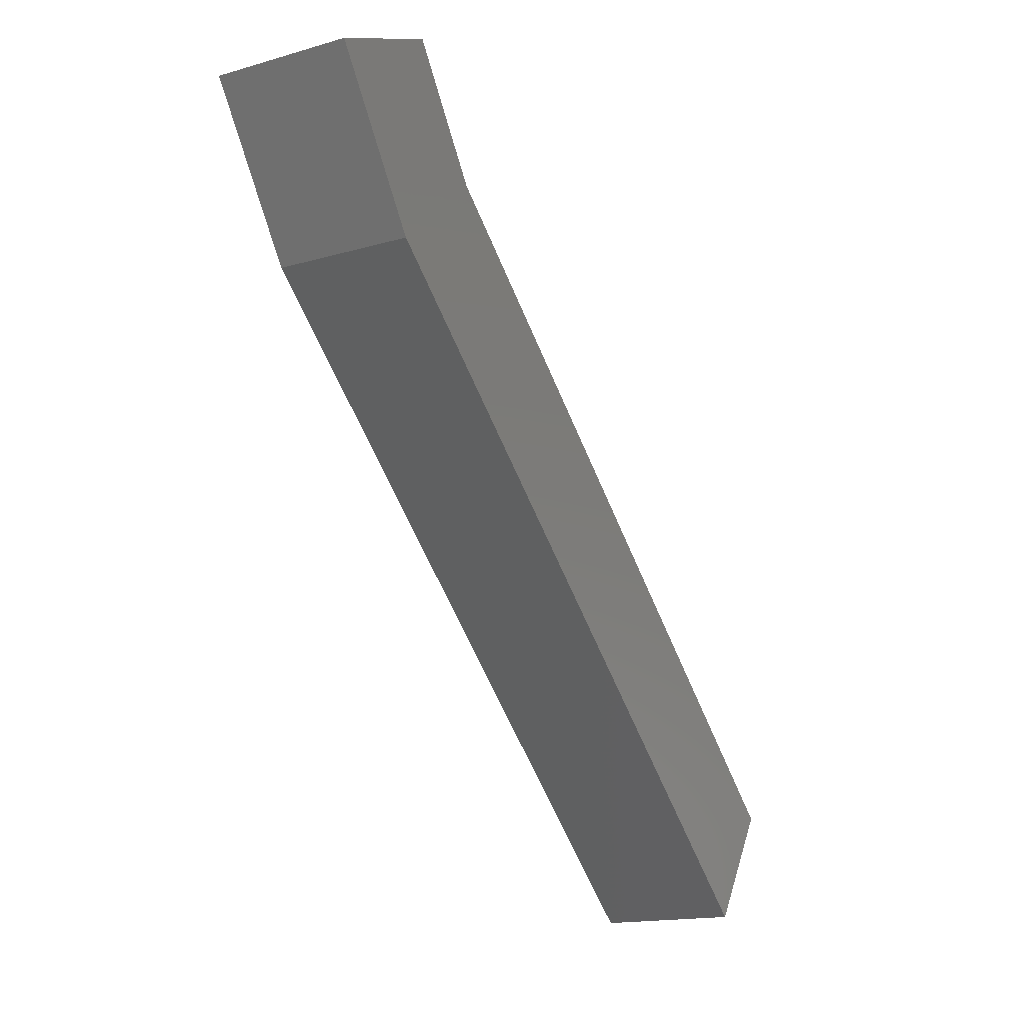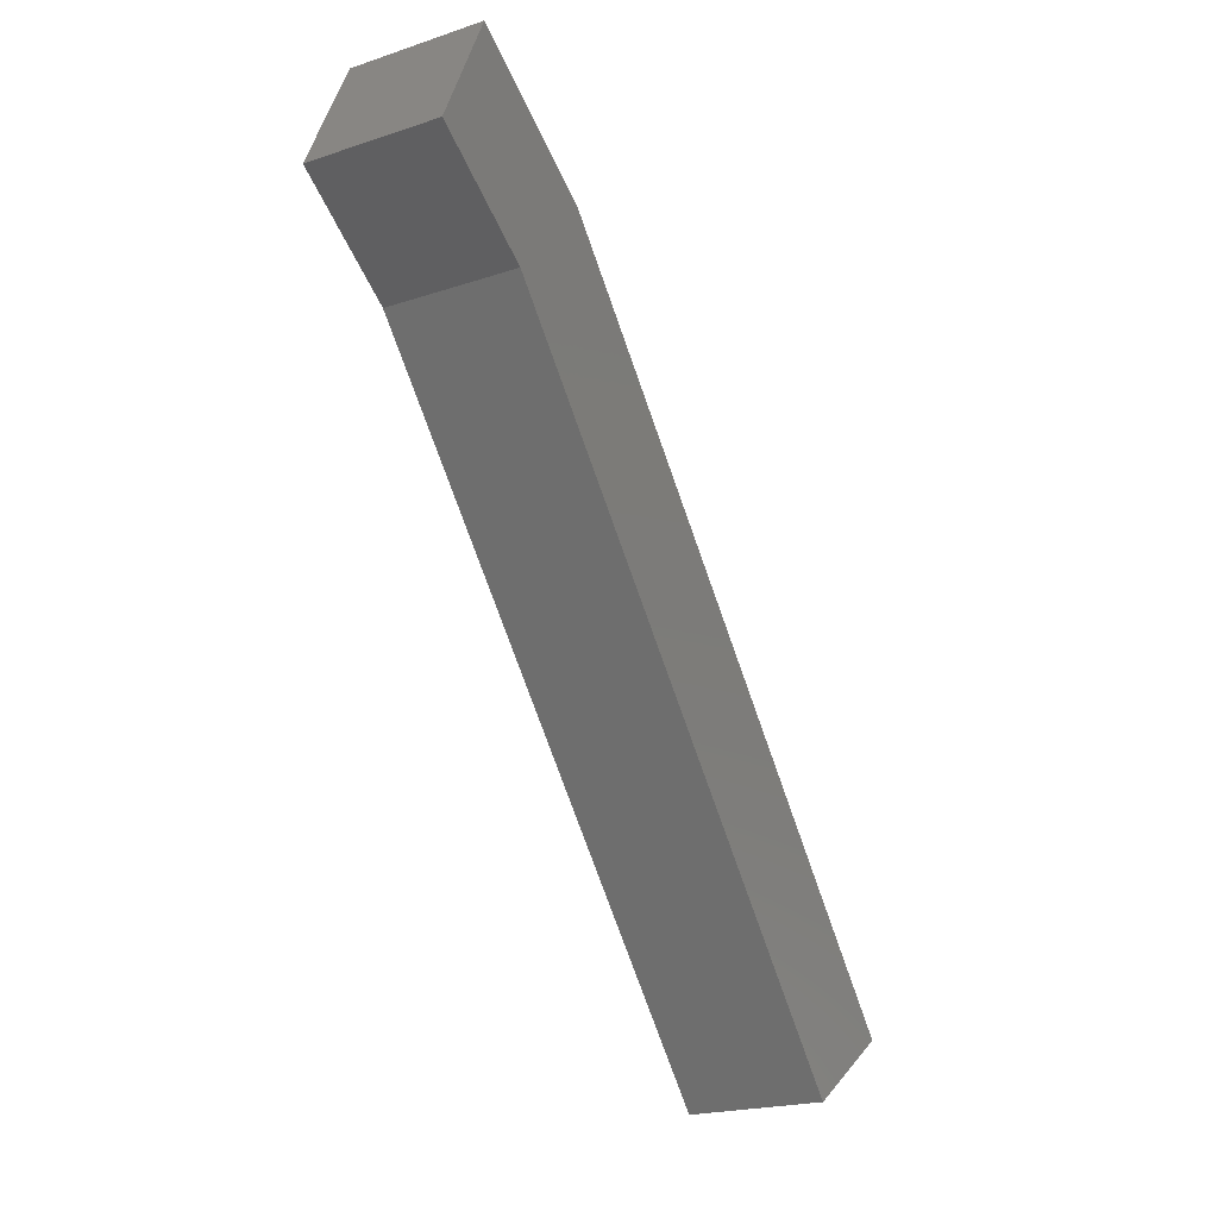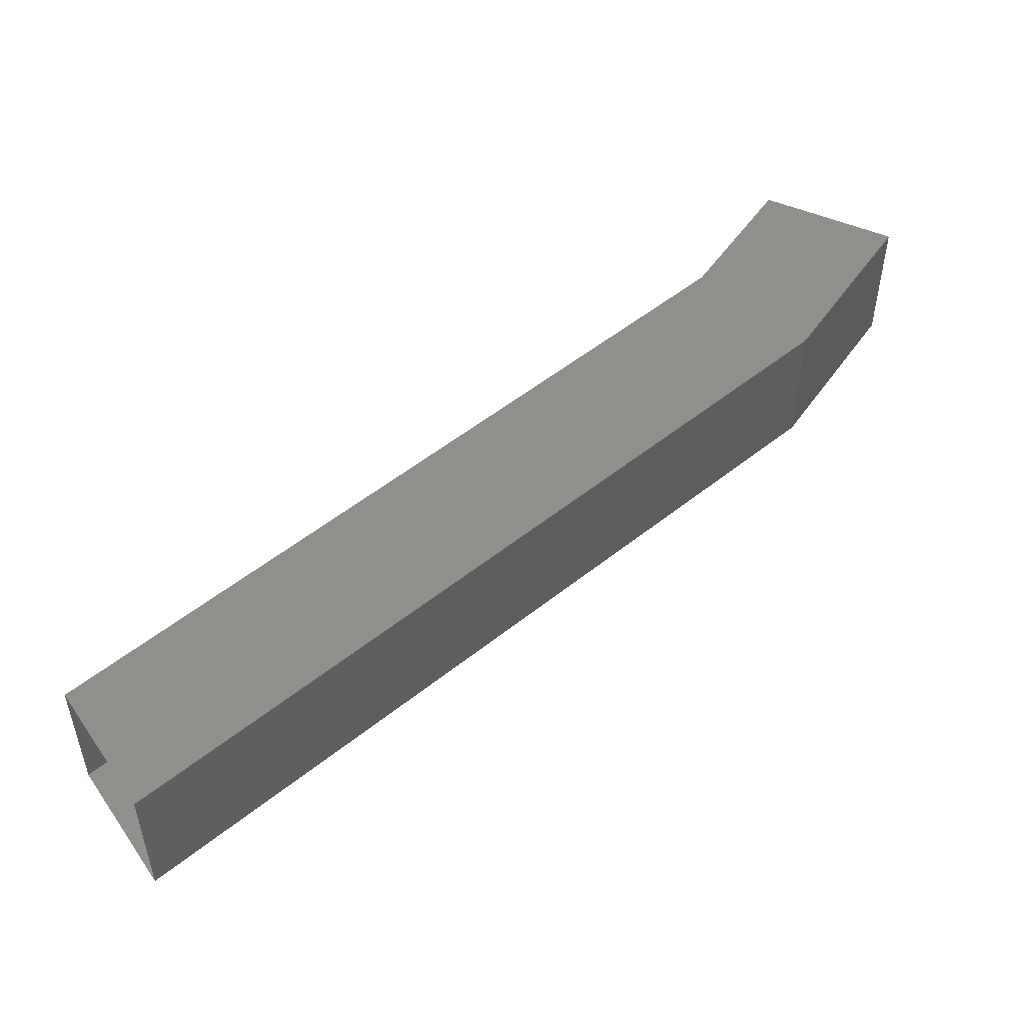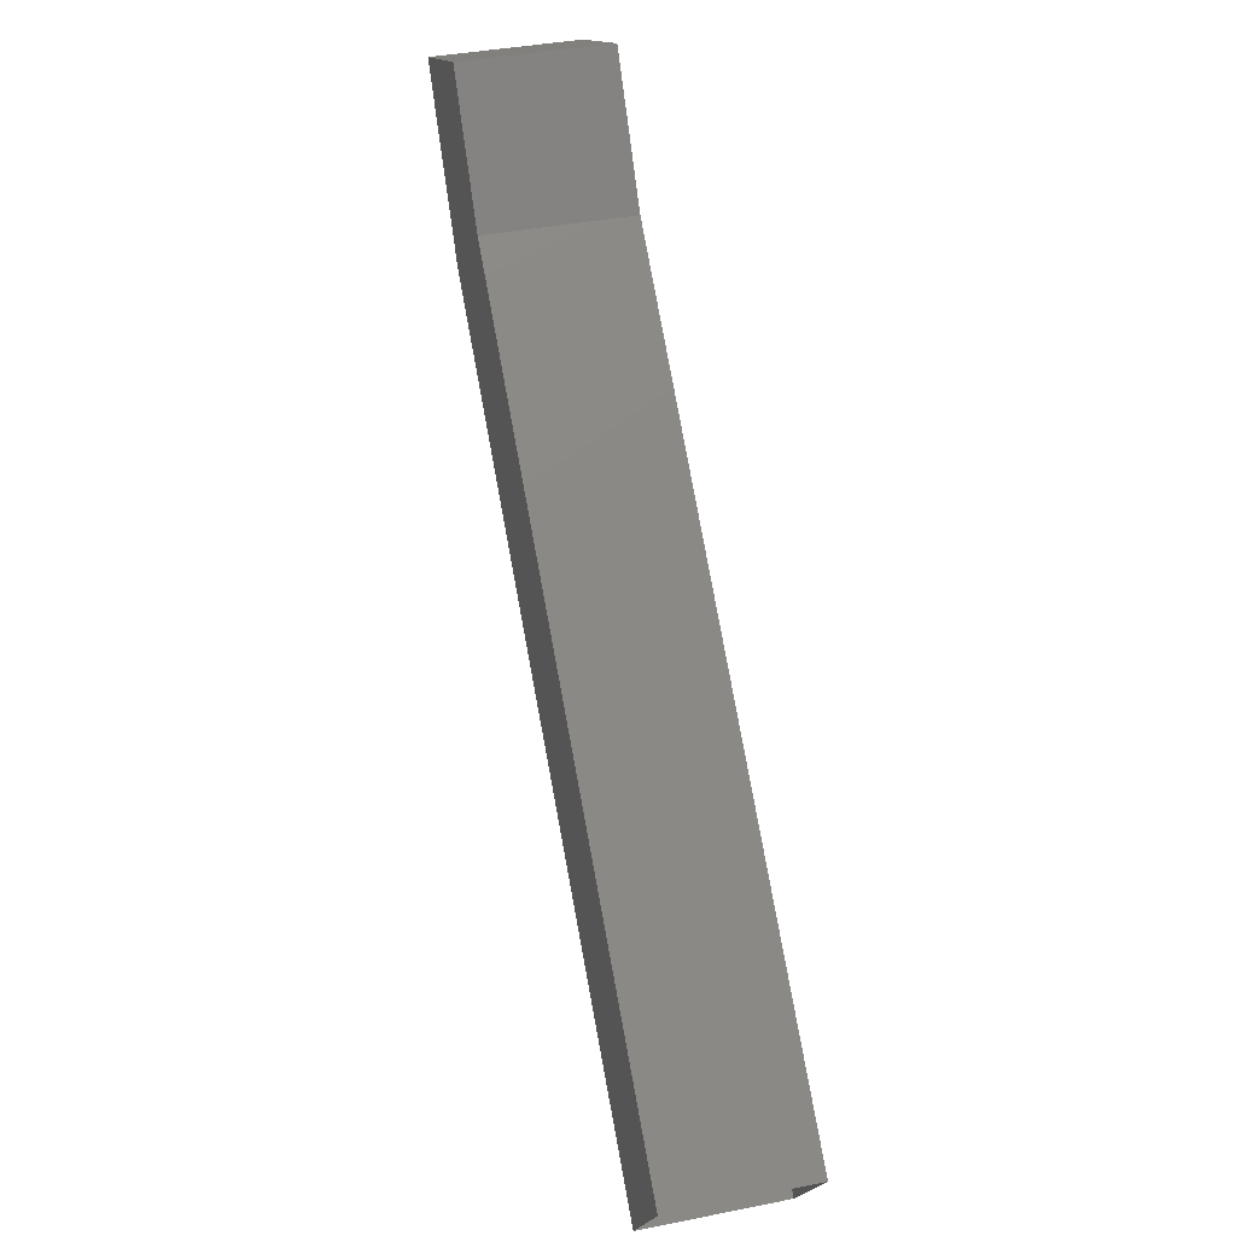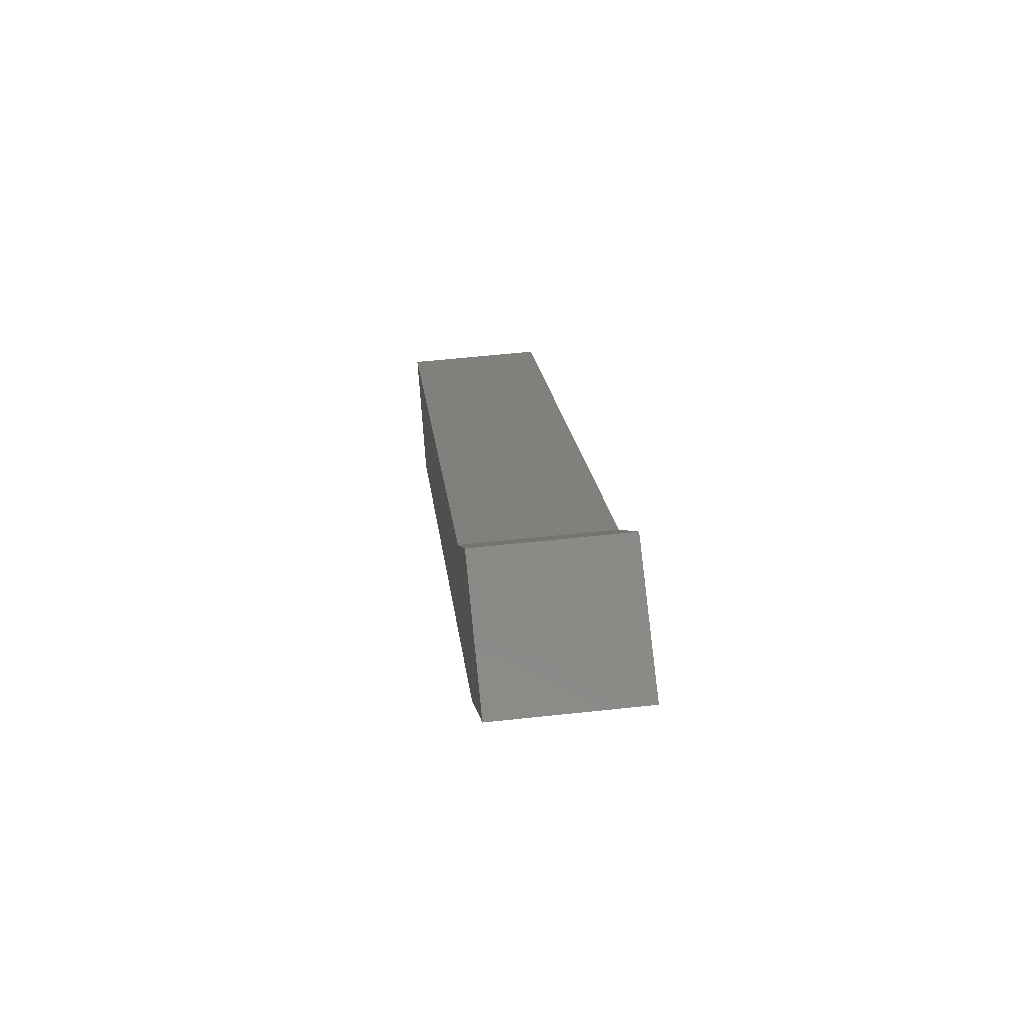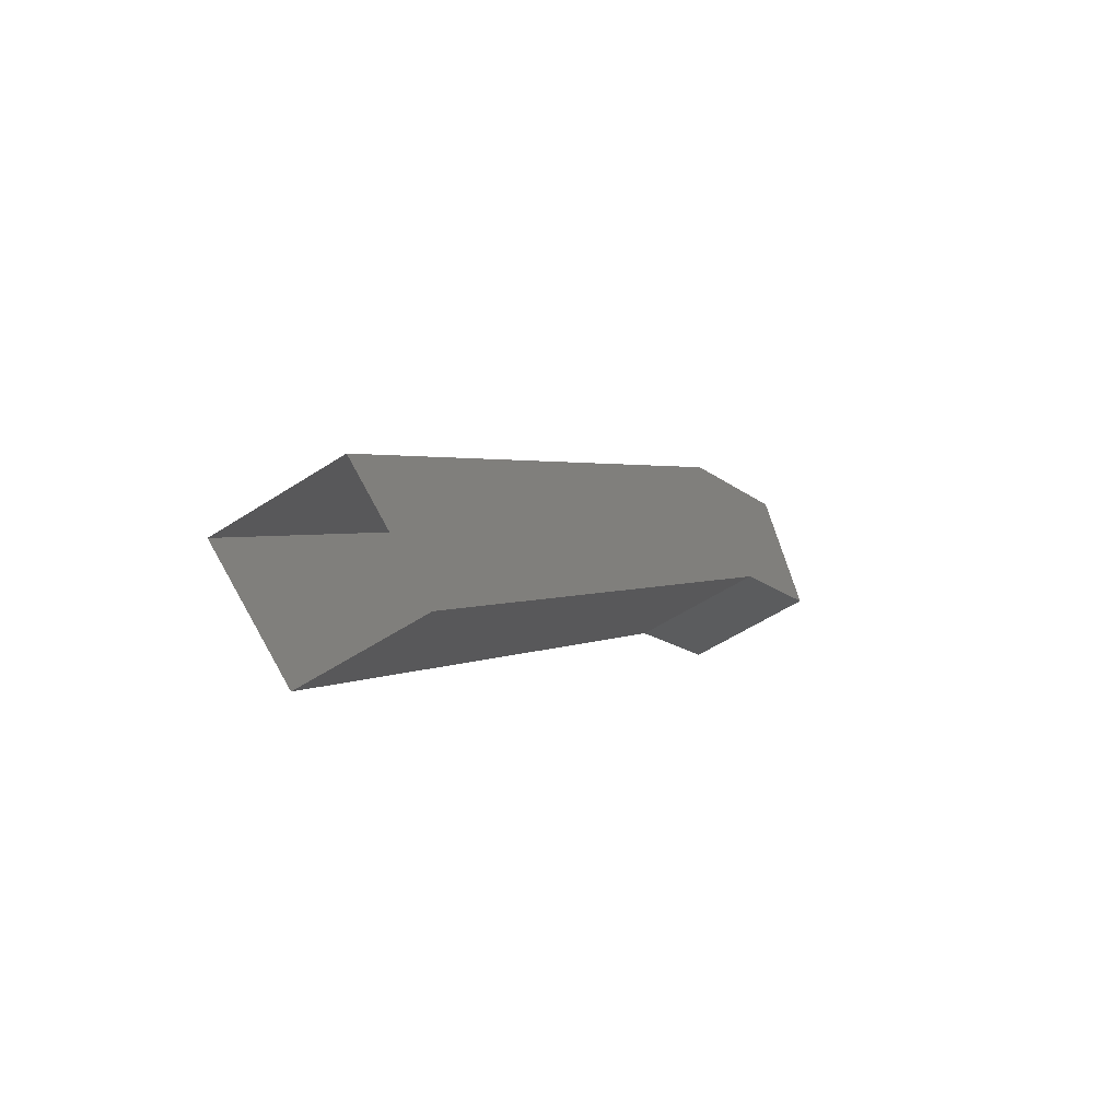
<metadata>
{"format":"stl","ext":"stl","renderer":"f3d","projection":"perspective","resolution":1024,"background":"white","views":[{"elev":-16.1,"azim":30.7,"up":"+Y"},{"elev":-21.2,"azim":-149.5,"up":"+Z"},{"elev":-38.2,"azim":-90.0,"up":"+Y"},{"elev":39.1,"azim":166.0,"up":"+Y"},{"elev":56.4,"azim":-6.5,"up":"+Y"},{"elev":-53.0,"azim":35.2,"up":"+Z"}]}
</metadata>
<code>
# stl→obj: 12 verts, 18 faces
v -898.1 -27.78 181.3
v -898.1 -29.02 182.2
v -898.1 -22.08 187.9
v -898.1 -23.06 189
v -898.1 -20.8 188.8
v -898.1 -21.42 190.1
v -896.6 -27.78 181.3
v -896.6 -22.08 187.9
v -896.6 -23.06 189
v -896.6 -20.8 188.8
v -896.6 -21.42 190.1
v -896.6 -29.02 182.2
f 1 2 3
f 3 2 4
f 4 5 3
f 6 5 4
f 7 8 9
f 9 8 10
f 10 11 9
f 9 12 7
f 7 1 8
f 8 1 3
f 3 10 8
f 5 10 3
f 2 12 4
f 4 12 9
f 9 6 4
f 11 6 9
f 6 11 5
f 5 11 10

</code>
